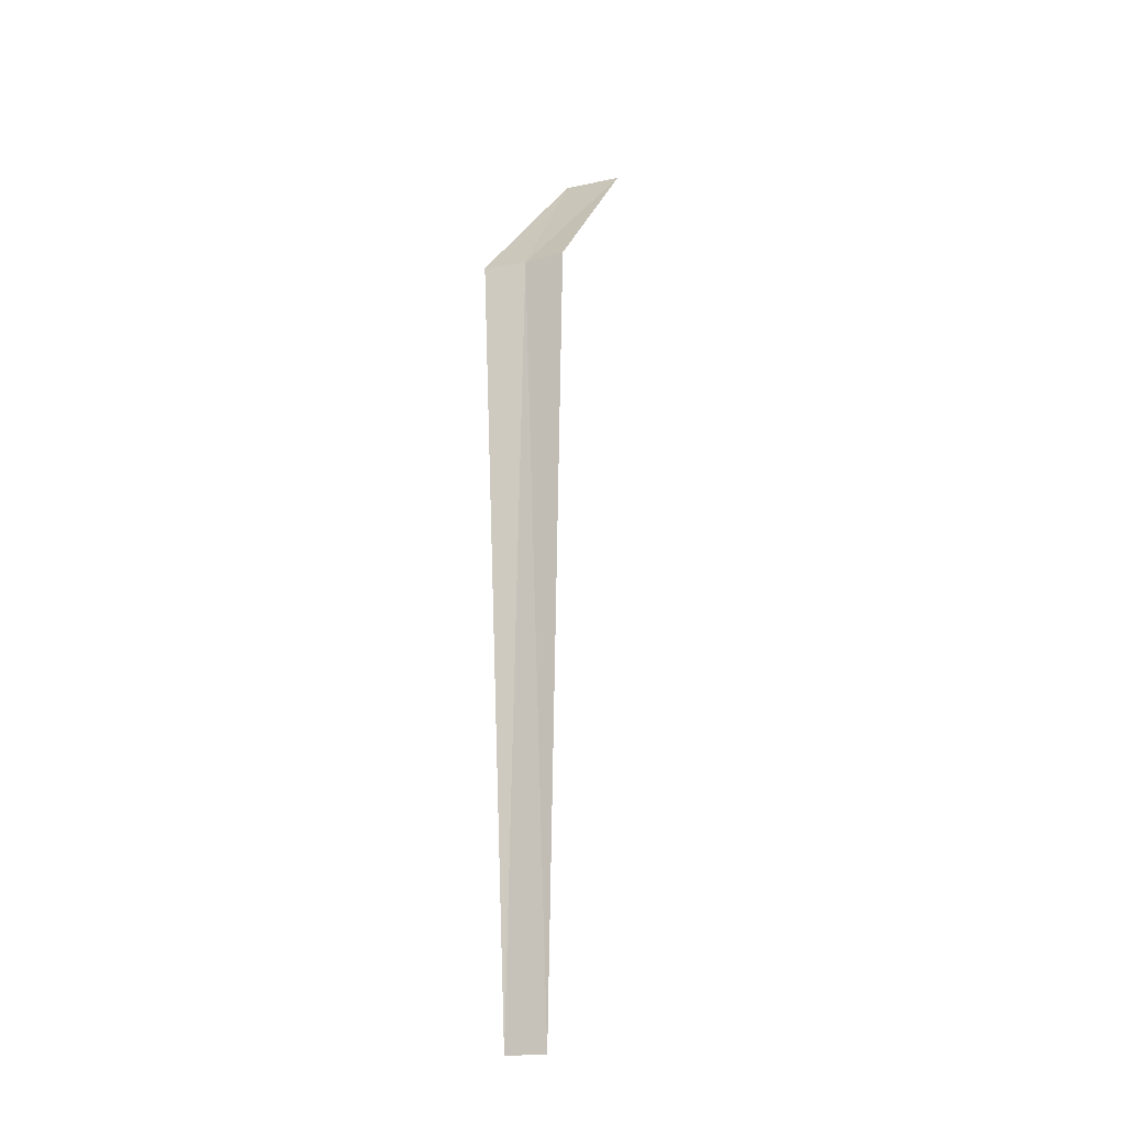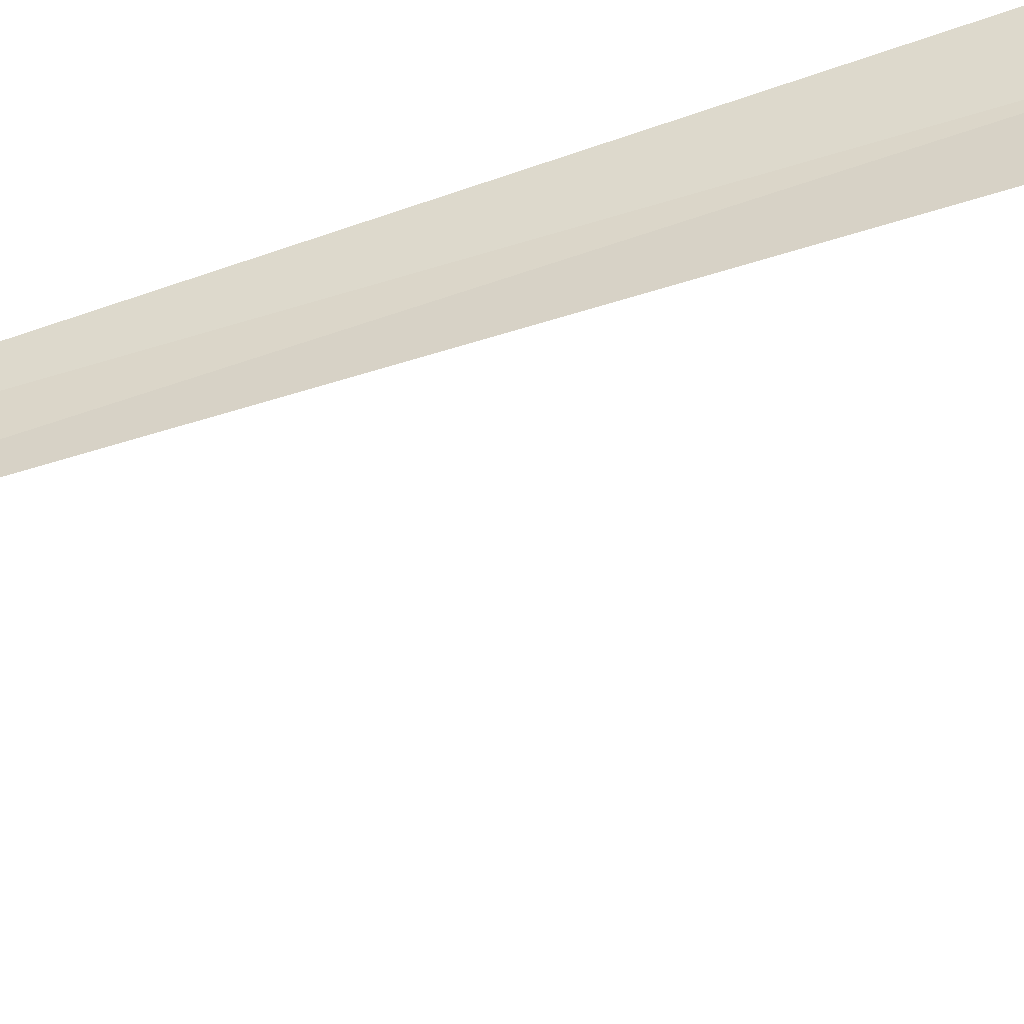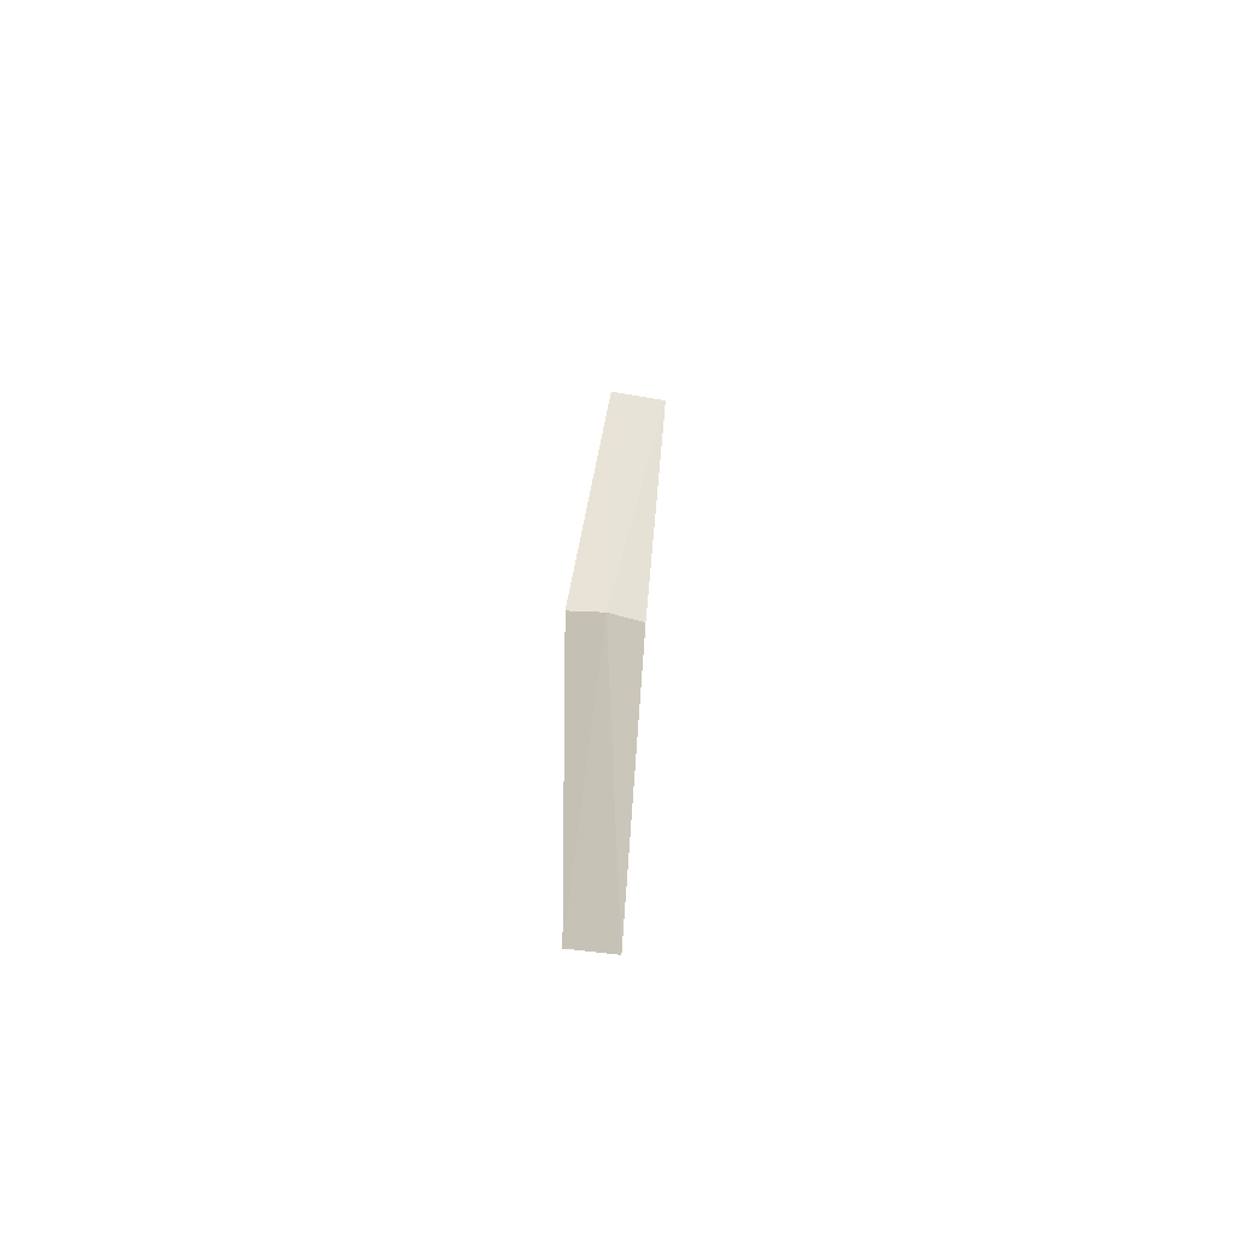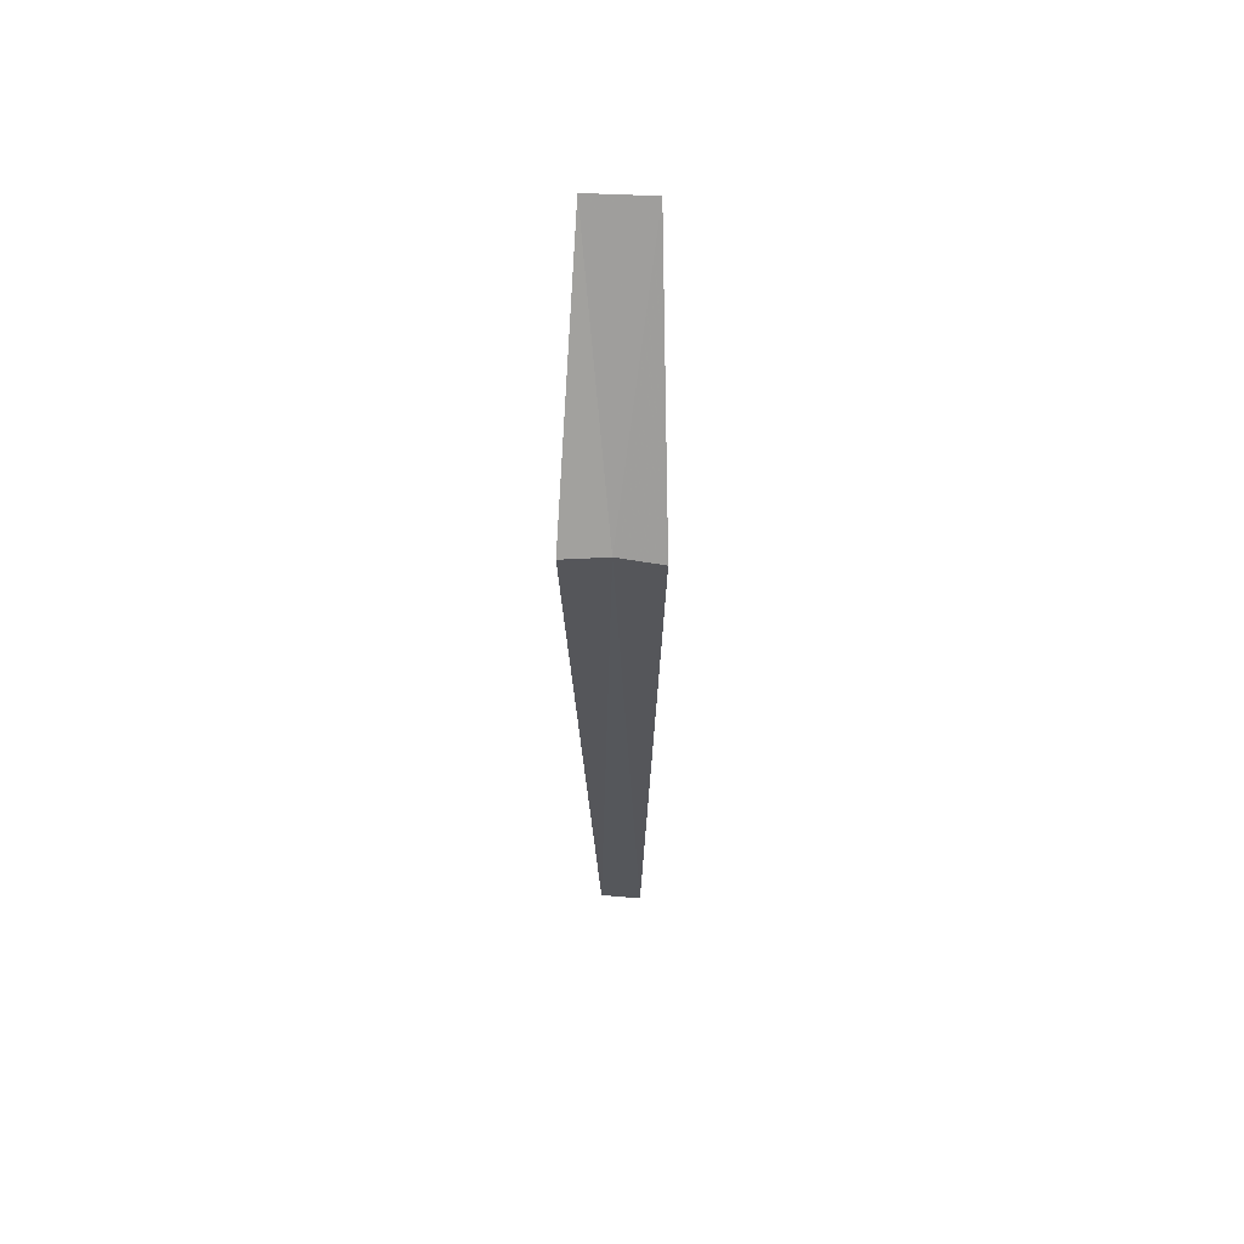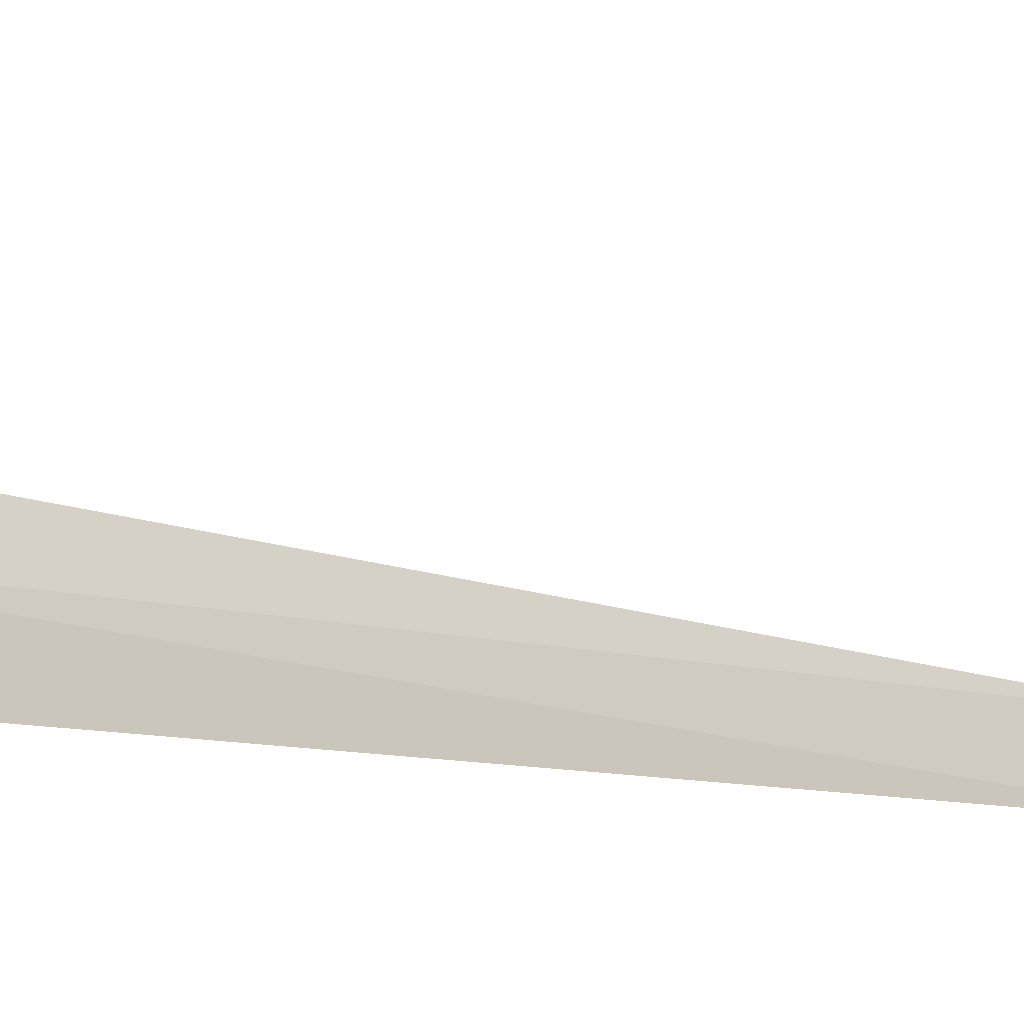
<metadata>
{"format":"obj","ext":"obj","renderer":"f3d","projection":"perspective","resolution":1024,"background":"white","views":[{"elev":-18.9,"azim":-46.4,"up":"+Z"},{"elev":-69.4,"azim":-72.6,"up":"+Y"},{"elev":-71.9,"azim":101.6,"up":"+Z"},{"elev":63.5,"azim":-66.2,"up":"+Z"},{"elev":-8.0,"azim":41.7,"up":"+Y"}]}
</metadata>
<code>
v -17.16 -10.97 8
v -17.36 -10.57 8
v -15.43 -9.923 10
v -15.2 -10.51 10
v -17.05 -11.4 8
v -17.22 -10.82 2.008e-15
v -17.08 -11.23 2.033e-15
f 1 3 2
f 1 4 3
f 1 5 4
f 1 6 7
f 1 2 6
f 1 7 5

</code>
